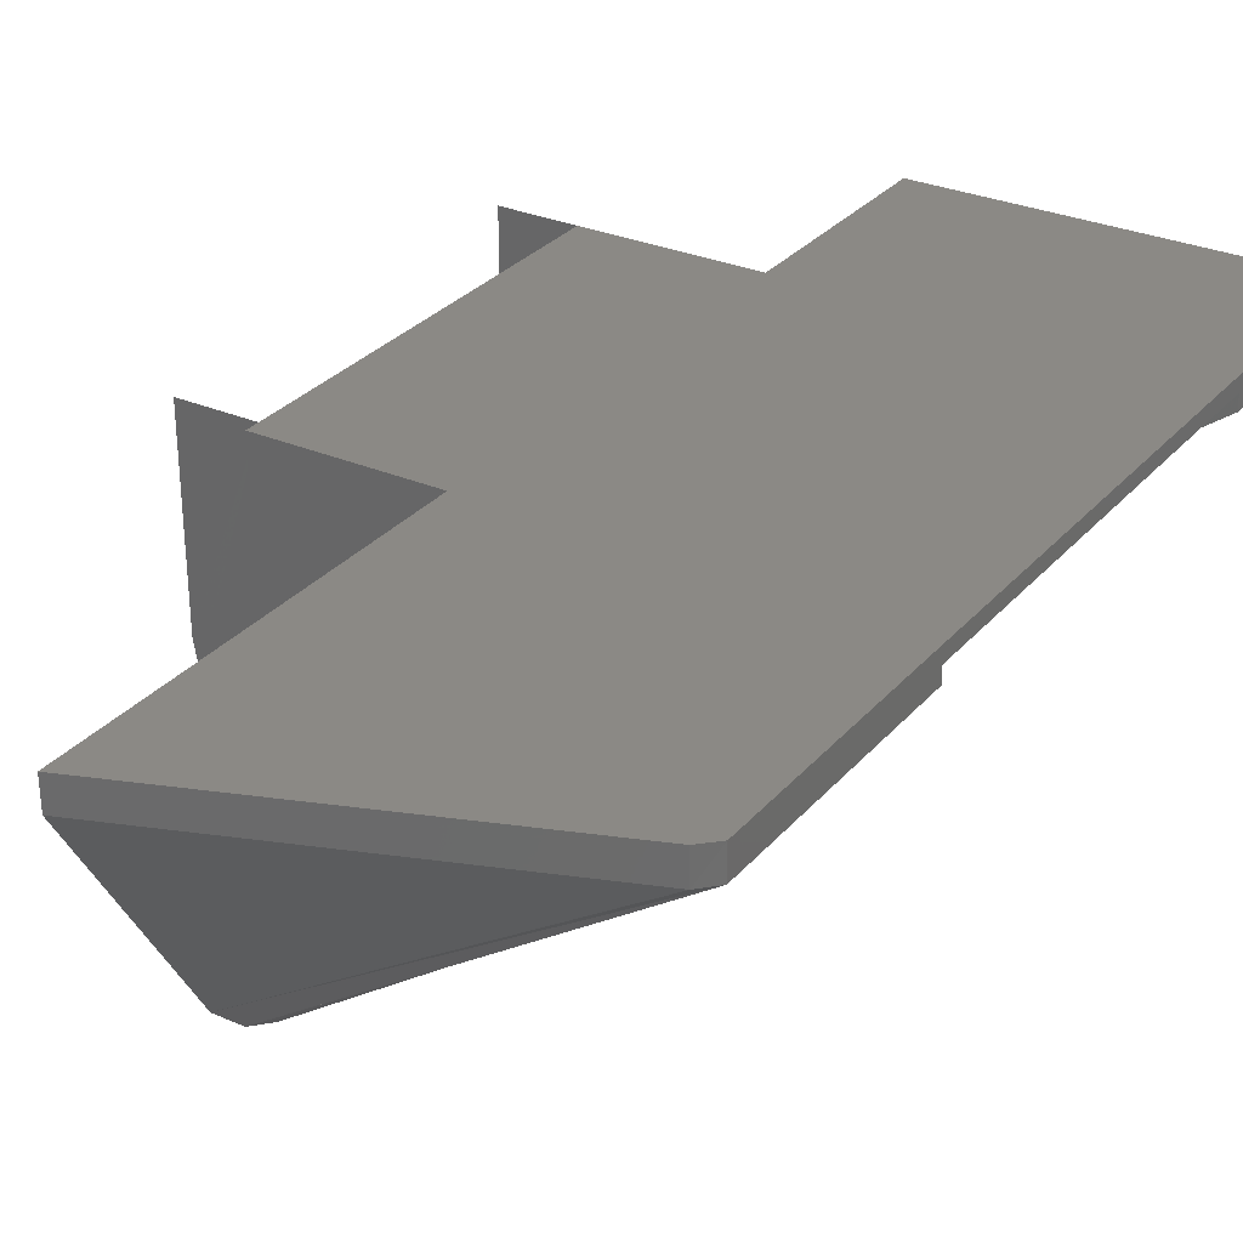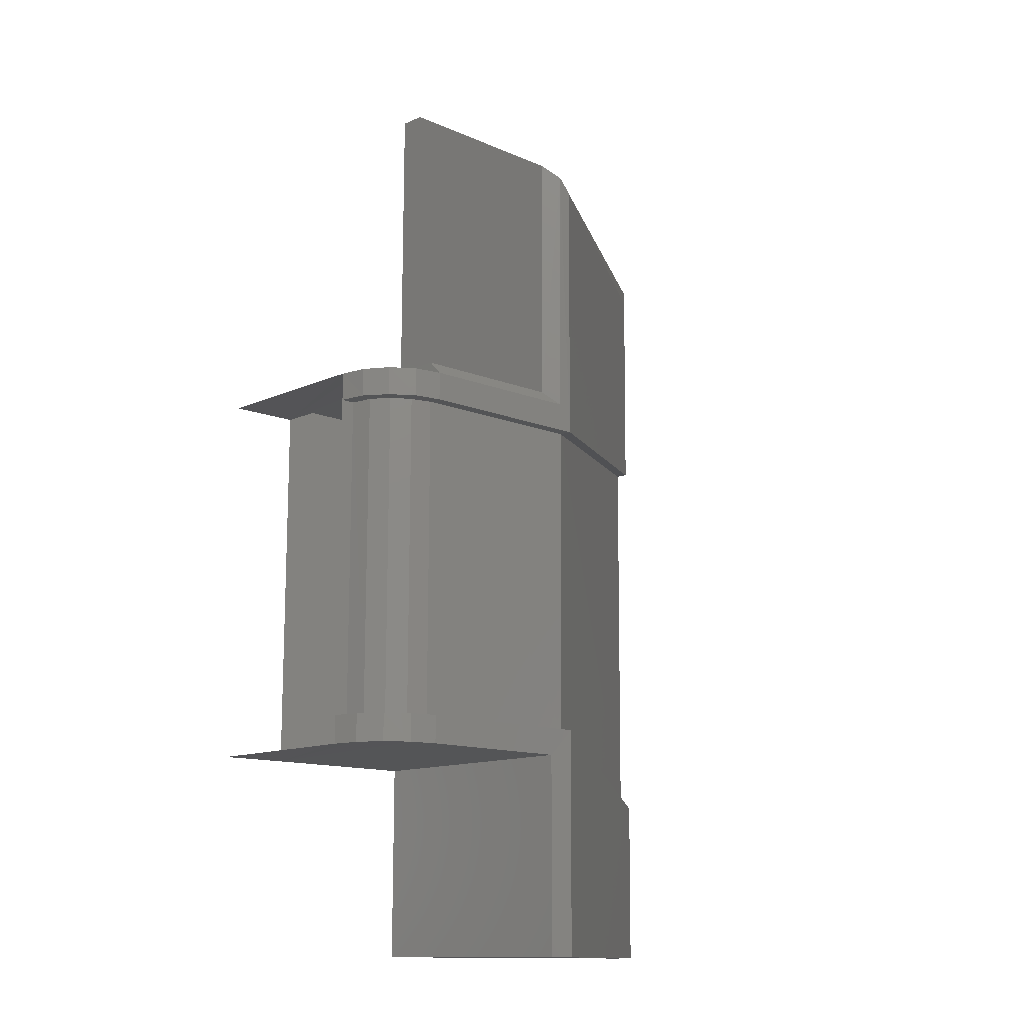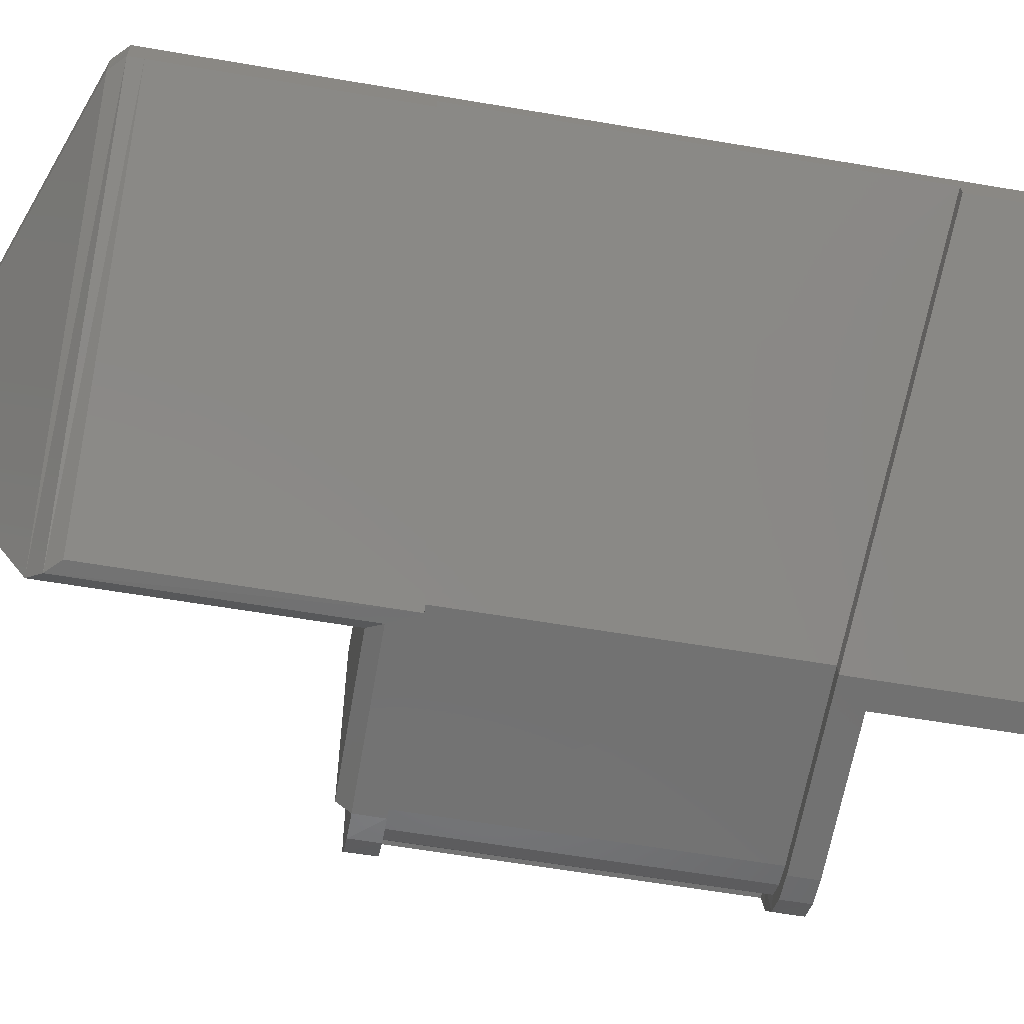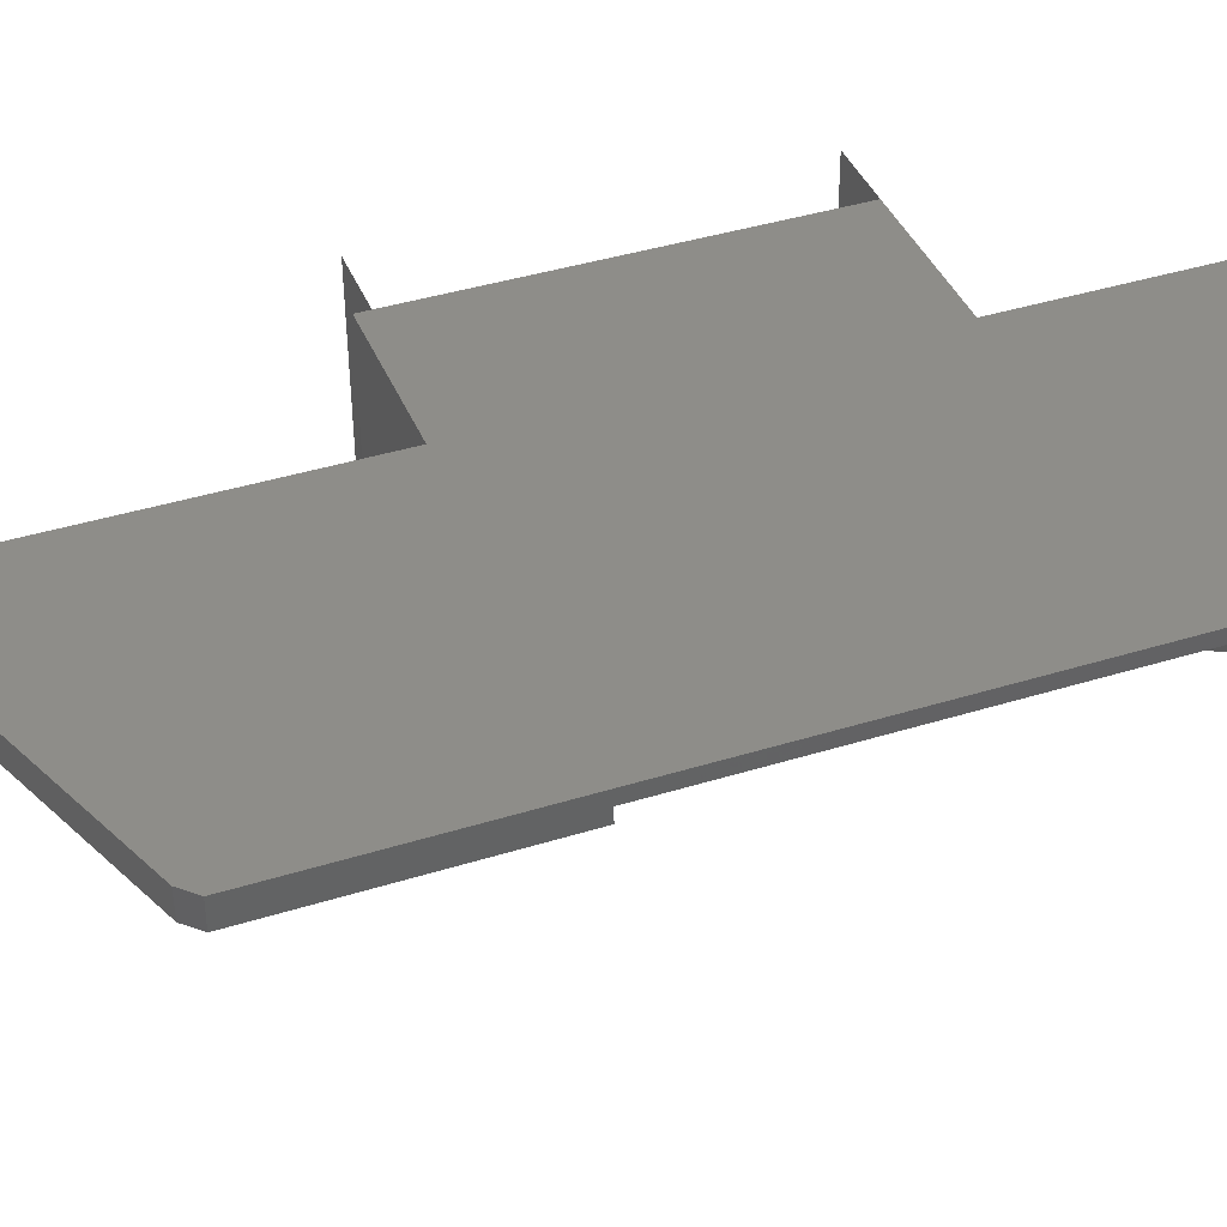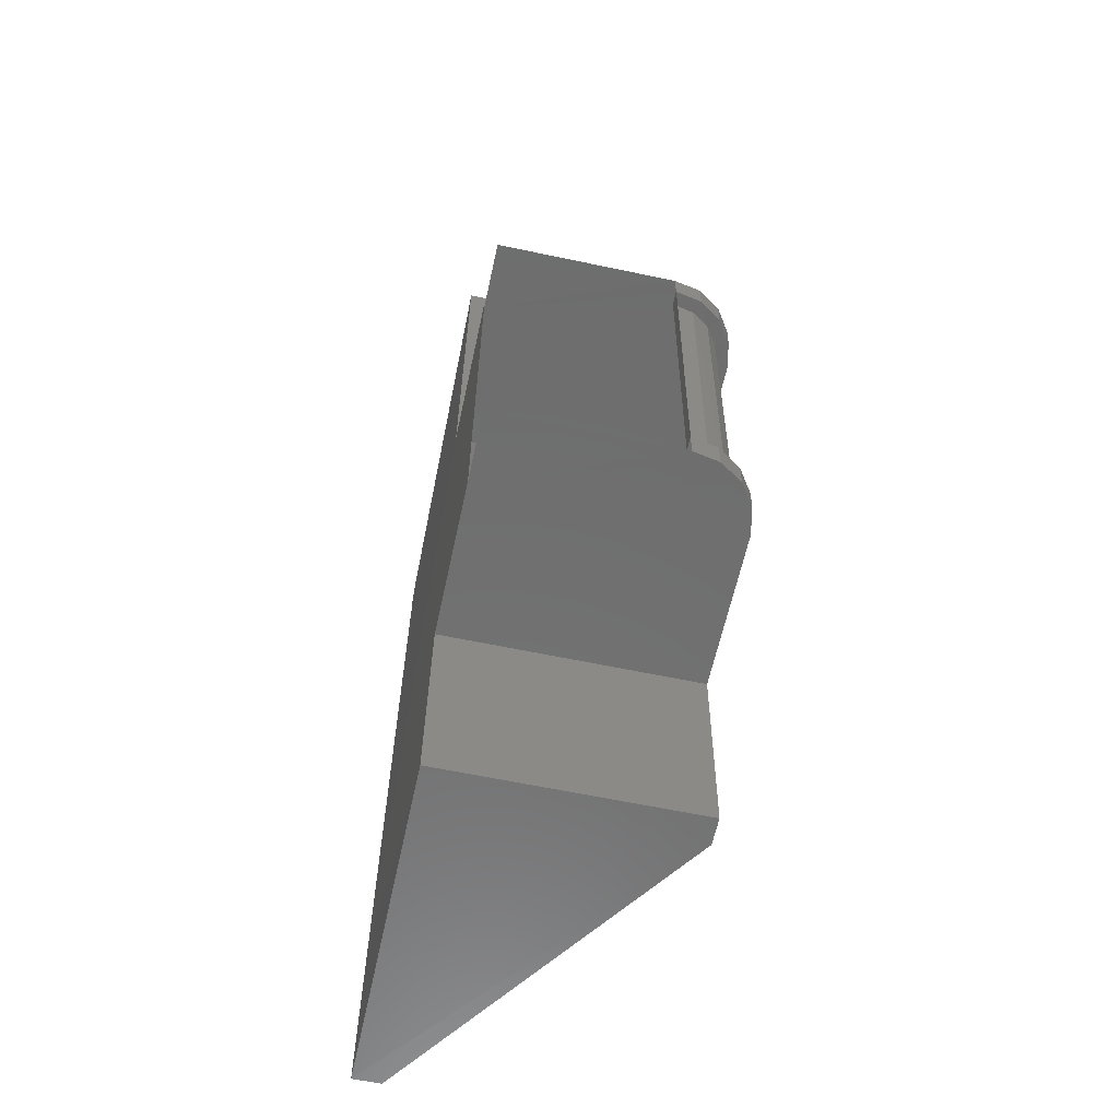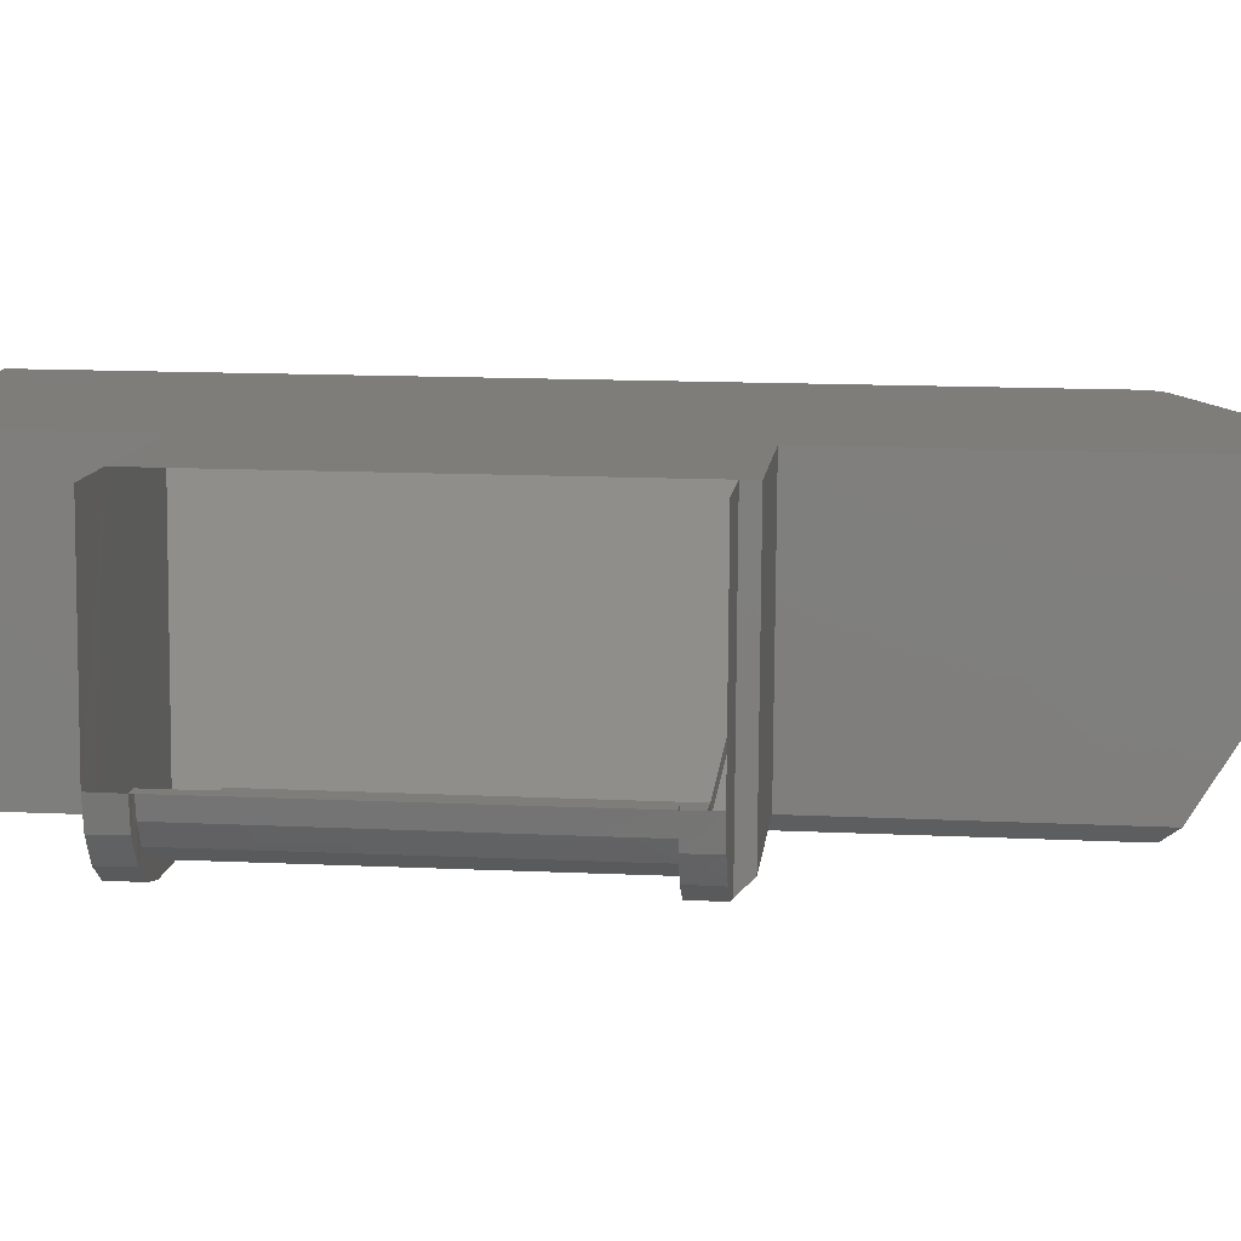
<metadata>
{"format":"stl","ext":"stl","renderer":"f3d","projection":"perspective","resolution":1024,"background":"white","views":[{"elev":29.4,"azim":32.3,"up":"+Y"},{"elev":-13.1,"azim":-43.1,"up":"+Z"},{"elev":-63.5,"azim":80.0,"up":"+Y"},{"elev":39.4,"azim":69.0,"up":"+Y"},{"elev":-60.3,"azim":-102.0,"up":"+Z"},{"elev":10.3,"azim":-84.4,"up":"+Y"}]}
</metadata>
<code>
# stl→obj: 67 verts, 123 faces
v 2.248e+04 1749 16.06
v 2.248e+04 1749 458.7
v 2.257e+04 1321 16.06
v 2.256e+04 1321 458.7
v 2.281e+04 963.8 8.919
v 2.28e+04 956.6 458.7
v 2.317e+04 721 8.919
v 2.317e+04 713.9 458.7
v 2.359e+04 635.3 8.919
v 2.359e+04 635.3 458.7
v 2.249e+04 1785 -5103
v 2.272e+04 1785 -5103
v 2.258e+04 1364 -5110
v 2.279e+04 1449 -5103
v 2.282e+04 999.4 -5110
v 2.298e+04 1157 -5110
v 2.318e+04 756.7 -5110
v 2.327e+04 963.8 -5110
v 2.361e+04 671 -5110
v 2.361e+04 892.4 -5110
v 2.27e+04 1749 16.06
v 2.277e+04 1406 16.06
v 2.297e+04 1121 16.06
v 2.325e+04 928.1 8.919
v 2.359e+04 856.7 16.06
v 2.249e+04 1792 -5553
v 2.258e+04 1364 -5553
v 2.282e+04 999.4 -5553
v 2.318e+04 763.9 -5553
v 2.361e+04 678.2 -5553
v 2.61e+04 4155 6855
v 3.145e+04 4169 4864
v 2.61e+04 821 4828
v 3.168e+04 4176 4642
v 2.633e+04 599.6 4599
v 3.168e+04 4176 4421
v 2.655e+04 606.8 4378
v 3.169e+04 4205 794.2
v 2.656e+04 635.3 16.06
v 3.145e+04 4619 4871
v 3.168e+04 4619 4642
v 2.61e+04 4605 6863
v 3.168e+04 4619 4421
v 2.611e+04 4648 715.7
v 3.169e+04 4648 801.4
v 3.171e+04 4698 -5895
v 2.634e+04 635.3 465.8
v 2.658e+04 899.5 -5103
v 2.656e+04 856.7 23.2
v 3.171e+04 4476 -5895
v 3.169e+04 4426 801.4
v 2.658e+04 671 -5103
v 2.613e+04 678.2 -5545
v 2.659e+04 699.6 -8787
v 2.614e+04 699.6 -8787
v 3.172e+04 4719 -8744
v 2.613e+04 4690 -5517
v 2.614e+04 4719 -8758
v 2.249e+04 4690 -5531
v 2.361e+04 4690 -5524
v 2.611e+04 856.7 687.1
v 3.172e+04 4269 -8744
v 2.247e+04 4648 480.1
v 2.359e+04 4648 487.2
v 3.171e+04 4248 -5895
v 2.359e+04 856.7 680
v 2.359e+04 4648 708.6
f 1 2 3
f 2 3 4
f 3 4 5
f 4 5 6
f 5 6 7
f 6 7 8
f 7 8 9
f 8 9 10
f 11 12 13
f 12 13 14
f 13 14 15
f 14 15 16
f 15 16 17
f 16 17 18
f 17 18 19
f 18 19 20
f 12 21 14
f 21 14 22
f 14 22 16
f 22 16 23
f 16 23 18
f 23 18 24
f 18 24 20
f 24 20 25
f 21 1 22
f 1 22 3
f 22 3 23
f 3 23 5
f 23 5 24
f 5 24 7
f 24 7 25
f 7 25 9
f 26 11 27
f 11 27 13
f 27 13 28
f 13 28 15
f 28 15 29
f 15 29 17
f 29 17 30
f 17 30 19
f 31 32 33
f 32 33 34
f 33 34 35
f 34 35 36
f 35 36 37
f 36 37 38
f 37 38 39
f 40 41 42
f 41 42 43
f 42 43 44
f 43 44 45
f 44 45 46
f 37 35 39
f 35 39 47
f 39 47 9
f 47 9 10
f 20 25 48
f 25 48 49
f 48 49 50
f 49 50 51
f 19 30 52
f 30 52 53
f 52 53 54
f 53 54 55
f 41 34 43
f 34 43 36
f 43 36 51
f 36 51 38
f 43 51 45
f 51 45 50
f 45 50 46
f 50 46 56
f 44 57 46
f 57 46 58
f 46 58 56
f 59 26 60
f 26 60 27
f 60 27 28
f 28 29 60
f 29 60 30
f 60 30 53
f 61 33 44
f 33 44 31
f 44 31 42
f 19 20 52
f 20 52 48
f 52 48 50
f 55 58 54
f 58 54 56
f 54 56 62
f 63 2 64
f 2 64 4
f 64 4 6
f 56 50 62
f 50 62 65
f 6 64 8
f 64 8 10
f 10 66 47
f 66 47 61
f 10 66 64
f 66 64 67
f 12 21 11
f 21 11 1
f 49 39 51
f 39 51 38
f 32 40 31
f 40 31 42
f 54 52 62
f 52 62 65
f 60 57 67
f 57 67 44
f 40 41 32
f 41 32 34
f 47 35 61
f 35 61 33
f 25 9 49
f 9 49 39
f 44 67 61
f 67 61 66
f 58 55 57
f 55 57 53
f 53 60 57
f 50 52 65

</code>
